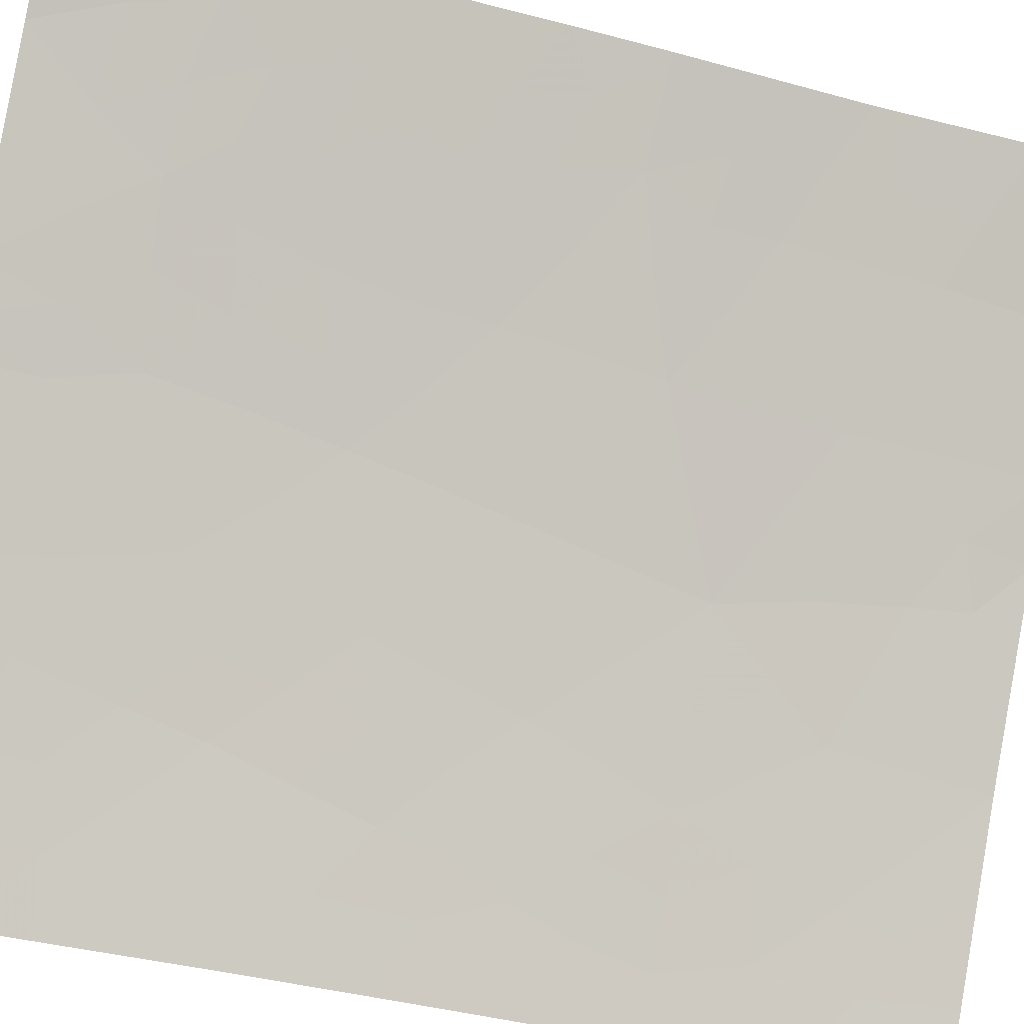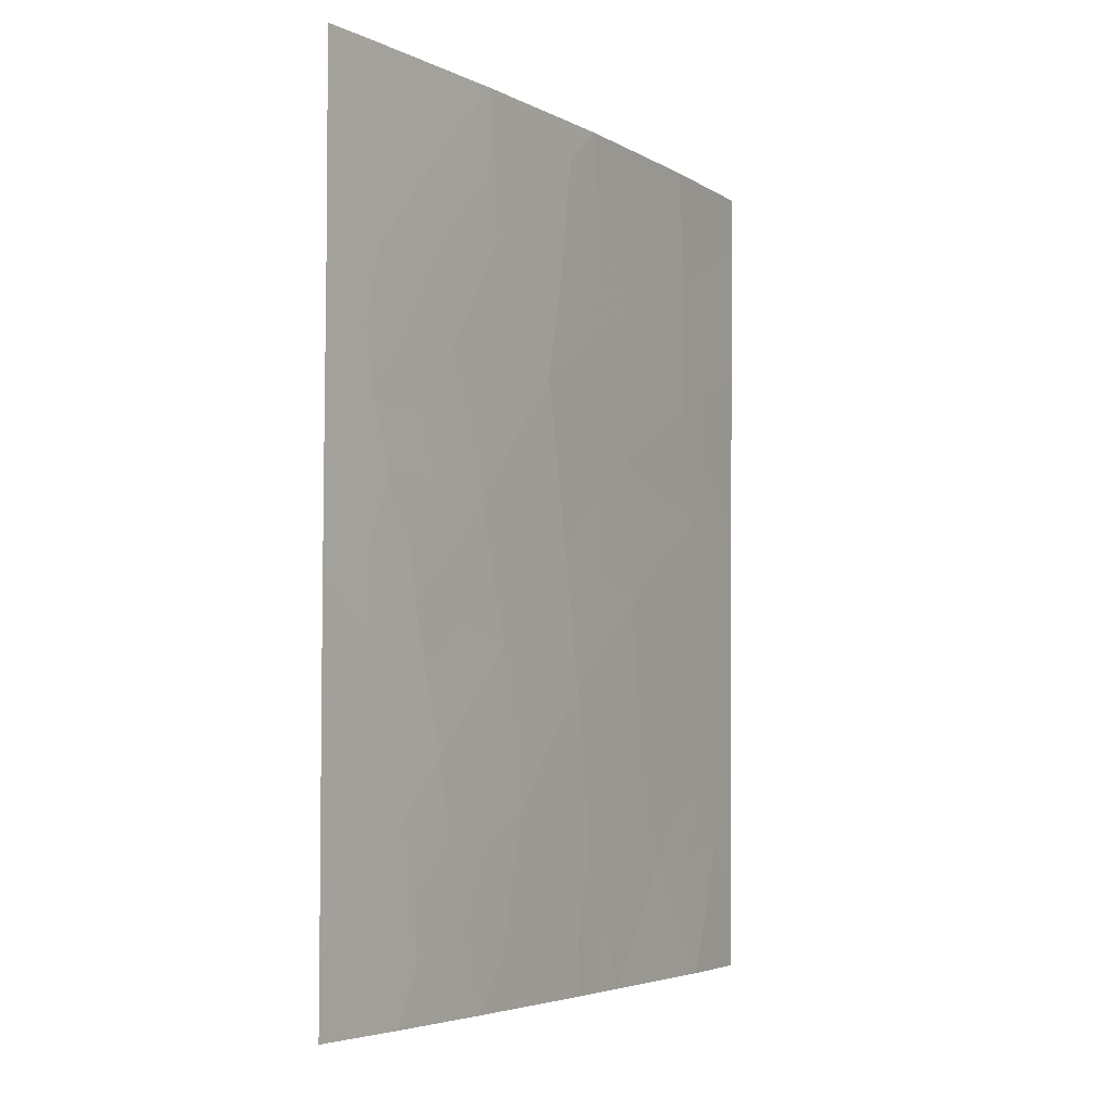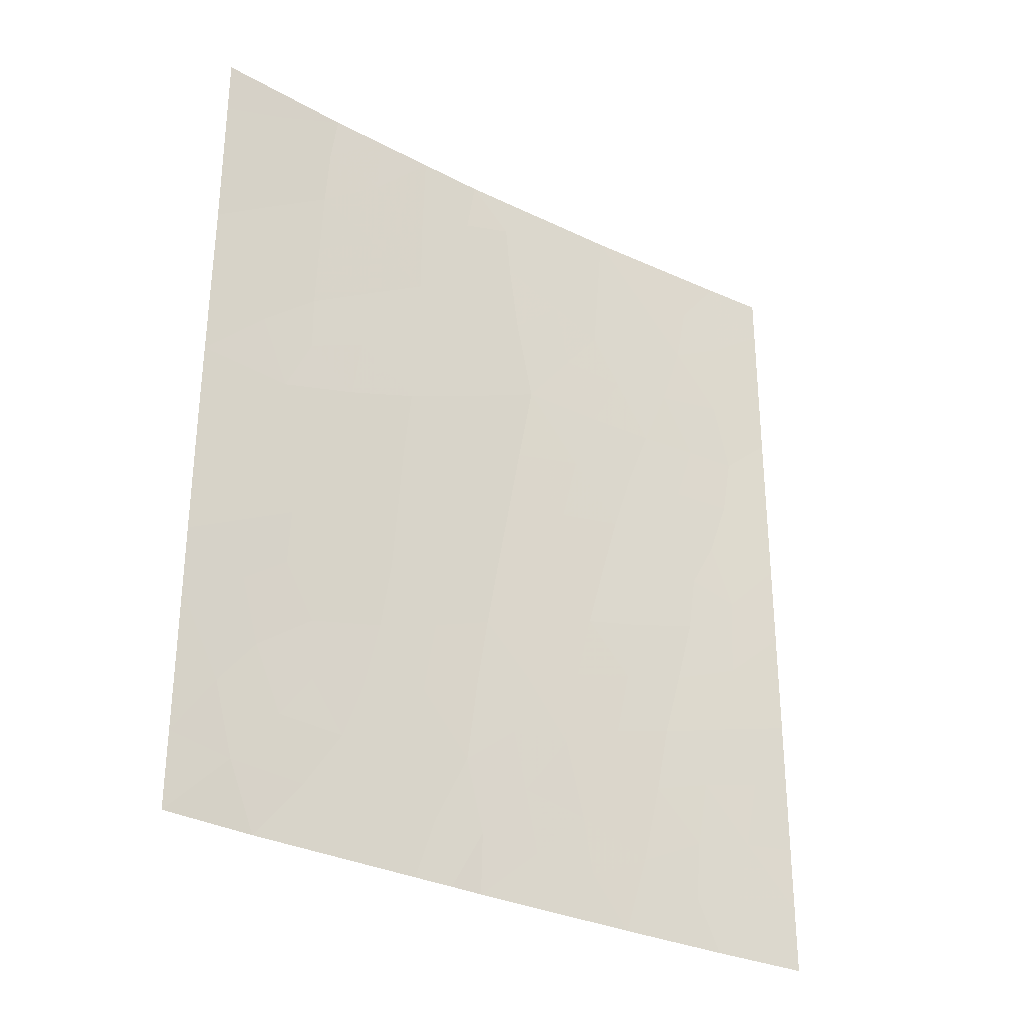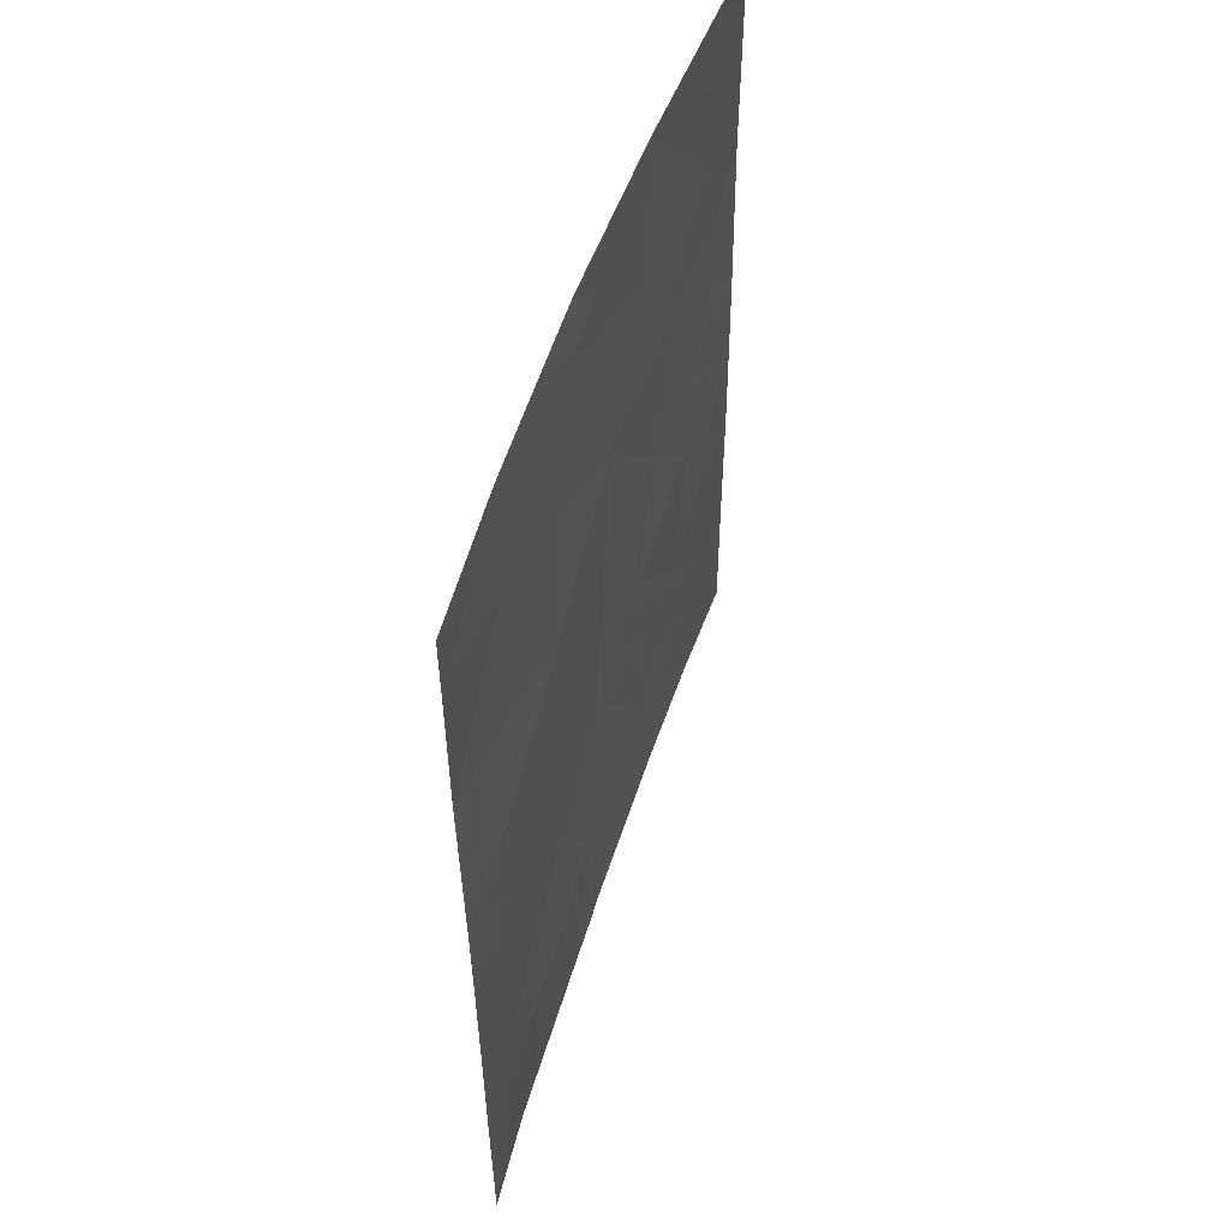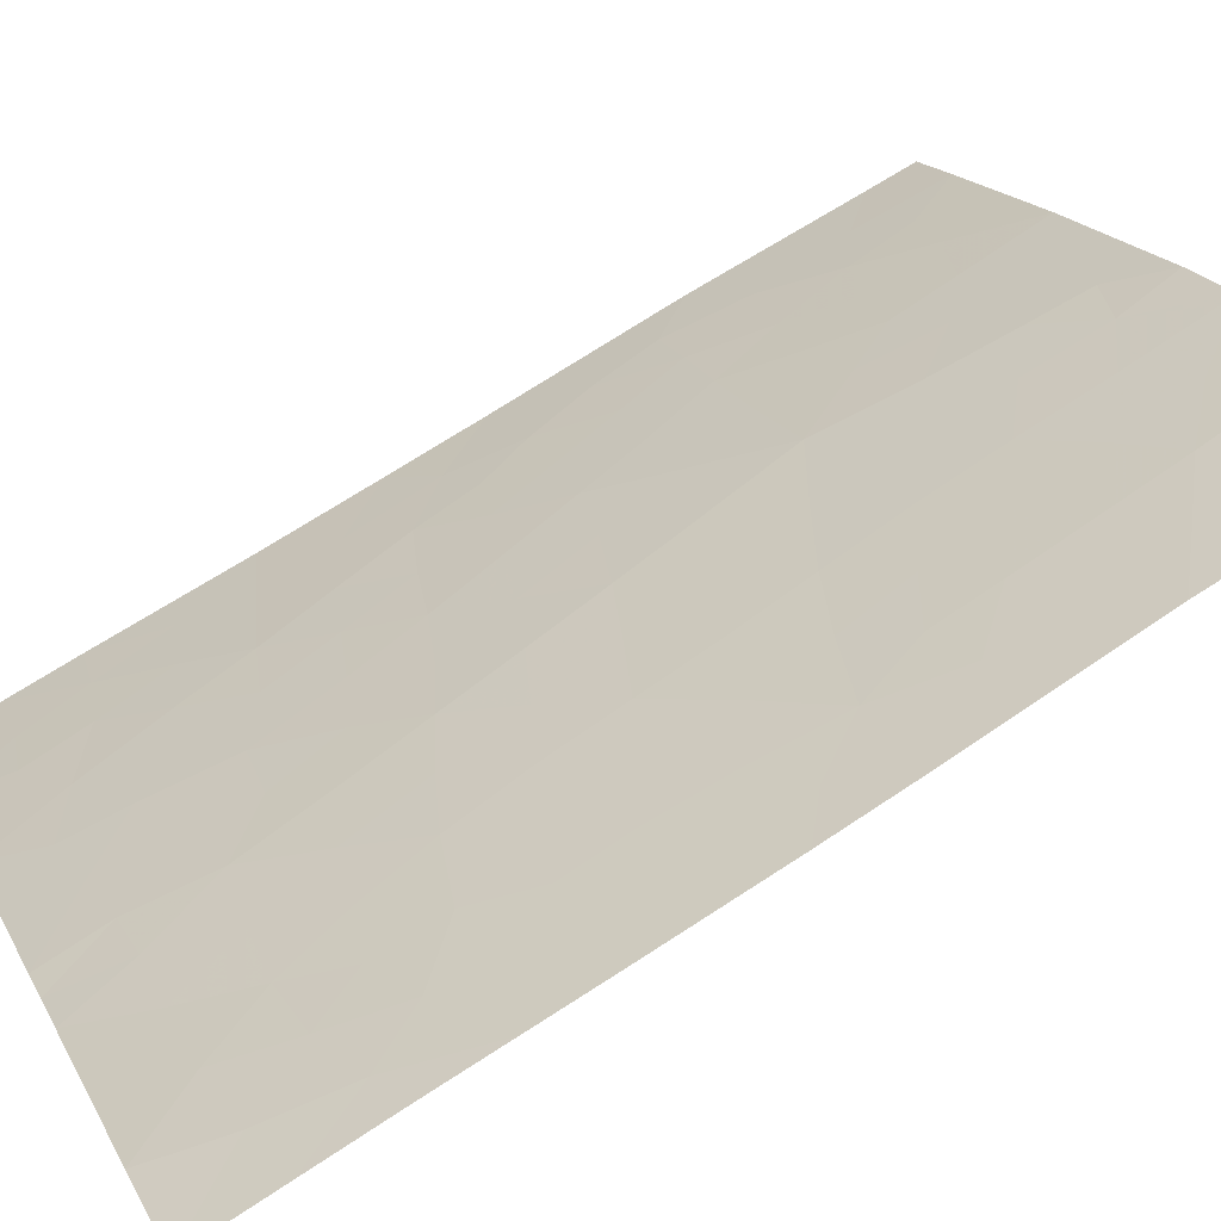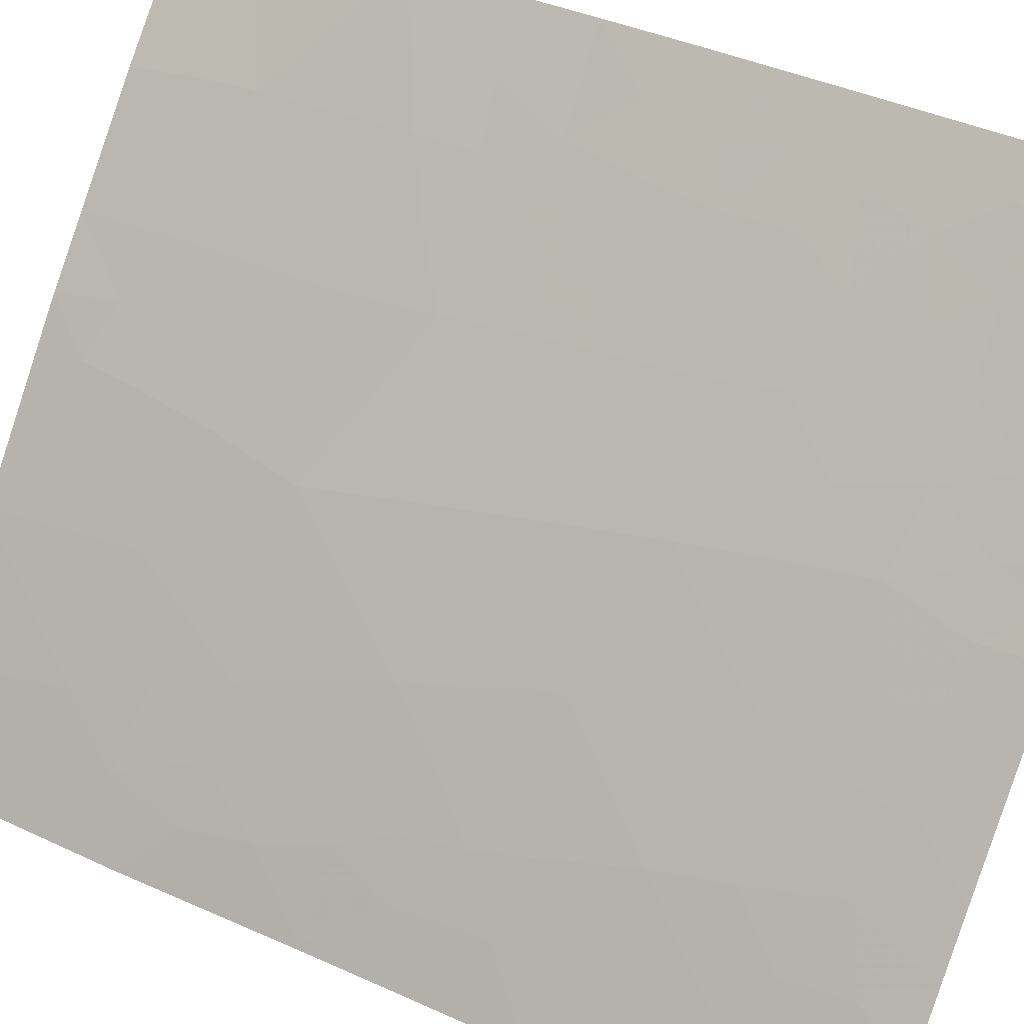
<metadata>
{"format":"obj","ext":"obj","renderer":"f3d","projection":"perspective","resolution":1024,"background":"white","views":[{"elev":-43.7,"azim":73.8,"up":"+Z"},{"elev":-4.6,"azim":-108.1,"up":"+Y"},{"elev":-29.8,"azim":94.1,"up":"+Y"},{"elev":52.5,"azim":58.2,"up":"+Y"},{"elev":73.2,"azim":58.0,"up":"+Z"},{"elev":42.0,"azim":-60.8,"up":"+Z"}]}
</metadata>
<code>
v -46.83 -46.49 36.44
v -48.08 -45.86 35.06
v -45.66 -43.22 37.74
v -47.15 -42.53 36.14
v -51.22 -41.51 31.32
v -47.01 -44.5 36.27
v -48.97 -47.38 33.99
v -47.81 -48.09 35.31
v -49.69 -43.4 33.21
v -50.55 -44.79 32.1
v -48.35 -43.86 34.78
v -44.84 -40.81 38.72
v -44.85 -38.81 38.72
v -46.09 -39.62 37.41
v -50.68 -50 31.89
v -49.6 -50 33.2
v -49.3 -45.28 33.63
v -51.62 -46.1 30.72
v -50.9 -43.25 31.69
v -44.87 -38 38.72
v -46.24 -38 37.3
v -51.67 -38 30.72
v -51.67 -38.65 30.72
v -51.12 -38 31.45
v -45.99 -41.57 37.47
v -47.28 -40.44 36.06
v -51.63 -44.57 30.72
v -51.64 -43.33 30.72
v -47.95 -50 35.12
v -51.62 -48.12 30.72
v -44.73 -44.35 38.72
v -44.76 -43.17 38.72
v -47.61 -50 35.48
v -47.22 -50 35.92
v -44.7 -46.05 38.72
v -51.68 -40.88 30.72
v -50.13 -41.58 32.68
v -47.37 -38 36.04
v -51.62 -50 30.72
v -45.56 -50 37.78
v -44.64 -50 38.72
v -44.68 -47.88 38.72
v -48.02 -38 35.32
v -48.68 -41.59 34.45
v -49.66 -38 33.32
v -49.53 -40.02 33.46
v -45.79 -45.24 37.56
v -46.41 -48.31 36.84
v -48.46 -39.35 34.77
v -50.2 -46.72 32.53
v -50.62 -39.66 32.09
v -49.14 -48.48 33.77
v -47.47 -46.19 35.74
v -47.57 -45.17 35.64
v -46.95 -45.5 36.32
v -47.77 -43.17 35.43
v -47.07 -43.52 36.22
v -47.67 -44.18 35.54
v -48.21 -44.86 34.93
v -44.85 -39.81 38.72
v -45.45 -40.22 38.08
v -45.48 -39.27 38.06
v -50.14 -50 32.55
v -49.74 -46 33.09
v -50.38 -45.76 32.32
v -49.92 -45.07 32.87
v -51.62 -45.34 30.72
v -51.1 -44.15 31.41
v -50.64 -43.95 32.01
v -45.53 -38.46 38.03
v -46.15 -38.72 37.37
v -45.55 -38 38.01
v -45.96 -42.38 37.46
v -46.43 -42.9 36.92
v -46.55 -41.99 36.82
v -51.62 -47.11 30.72
v -51.23 -47.2 31.21
v -51.66 -42.1 30.72
v -51.11 -42.39 31.44
v -45.21 -43.92 38.21
v -45.41 -41.23 38.09
v -46.04 -40.6 37.44
v -47.45 -49.11 35.69
v -50.12 -44.15 32.66
v -50.3 -43.29 32.44
v -47.97 -49.12 35.1
v -46.06 -46.77 37.26
v -46.32 -45.82 37
v -45.76 -46.03 37.59
v -46.37 -43.86 36.97
v -49.85 -48.87 32.92
v -49.22 -49.29 33.65
v -49.02 -43.59 33.99
v -48.84 -44.58 34.18
v -49.49 -44.34 33.42
v -48.68 -45.54 34.35
v -45.41 -42.27 38.06
v -44.8 -41.99 38.72
v -44.71 -45.2 38.72
v -45.25 -45.64 38.13
v -45.24 -44.76 38.16
v -45.76 -44.28 37.62
v -49.59 -46.95 33.26
v -49.13 -46.24 33.81
v -48.53 -46.53 34.52
v -50.84 -46.44 31.71
v -50.64 -47.42 31.98
v -50.06 -47.69 32.69
v -50.51 -48.39 32.12
v -48.77 -50 34.16
v -48.59 -49.2 34.4
v -46.73 -38.92 36.72
v -46.8 -38 36.67
v -45.31 -46.49 38.07
v -44.69 -46.96 38.72
v -50.96 -49.12 31.56
v -51.15 -50 31.31
v -51.62 -49.06 30.72
v -50.46 -49.25 32.18
v -50.72 -41.53 31.95
v -50.51 -42.43 32.2
v -45.29 -49.08 38.06
v -44.66 -48.94 38.72
v -46.39 -50 36.85
v -46.78 -49.14 36.42
v -46.03 -49.14 37.25
v -51.68 -39.76 30.72
v -51.16 -39.22 31.39
v -51.06 -40.47 31.52
v -50.39 -38 32.39
v -50.19 -38.9 32.65
v -50.73 -38.77 31.95
v -49.9 -42.48 32.96
v -49.47 -41.6 33.49
v -49.21 -42.56 33.79
v -48.5 -42.8 34.63
v -47.88 -42.1 35.33
v -47.24 -41.51 36.08
v -47.93 -40.99 35.32
v -48.84 -38 34.32
v -48.41 -38.59 34.83
v -48.99 -38.78 34.12
v -48.53 -40.38 34.66
v -49.16 -40.69 33.89
v -49.03 -39.72 34.06
v -45.48 -47.38 37.87
v -47.94 -46.92 35.19
v -48.36 -47.46 34.7
v -46.37 -44.86 36.95
v -48.47 -48.3 34.54
v -46.65 -47.44 36.6
v -46.08 -47.62 37.22
v -47.09 -48.23 36.1
v -47.32 -47.25 35.88
v -46.63 -41.01 36.78
v -49.53 -47.86 33.32
v -46.68 -39.98 36.75
v -47.31 -39.32 36.07
v -45.75 -48.27 37.57
v -49.8 -40.74 33.11
v -50.4 -40.65 32.36
v -47.9 -38.83 35.42
v -47.9 -39.88 35.39
v -49.58 -39.17 33.41
v -50.04 -39.85 32.82
v -45.1 -48.07 38.27
v -51.1 -48.21 31.38
v -51.05 -45.35 31.46
f 53 54 55
f 56 57 58
f 54 59 58
f 60 61 62
f 119 91 63
f 64 65 66
f 67 27 168
f 70 62 71
f 70 21 72
f 23 22 24
f 73 74 75
f 27 28 68
f 76 18 77
f 28 78 79
f 32 31 80
f 61 81 82
f 84 69 85
f 8 83 86
f 87 88 89
f 57 74 90
f 93 94 95
f 59 96 94
f 25 97 73
f 98 97 81
f 99 100 101
f 101 102 80
f 103 64 104
f 96 105 104
f 106 107 77
f 107 108 109
f 110 92 111
f 112 113 71
f 114 115 146
f 116 117 118
f 95 66 84
f 120 121 79
f 41 122 123
f 124 125 126
f 127 128 129
f 130 131 132
f 15 116 119
f 85 121 133
f 134 135 133
f 136 93 135
f 136 137 56
f 138 137 139
f 140 141 142
f 143 144 145
f 147 148 105
f 149 88 55
f 150 86 111
f 150 7 148
f 151 87 152
f 151 153 154
f 155 75 138
f 89 100 114
f 108 103 156
f 154 147 53
f 149 90 102
f 157 158 112
f 157 82 155
f 126 159 122
f 144 134 160
f 120 129 161
f 49 141 162
f 162 158 163
f 142 145 164
f 159 152 146
f 83 153 125
f 51 128 132
f 143 163 139
f 161 165 160
f 131 164 165
f 52 156 7
f 1 53 55
f 53 2 54
f 55 54 6
f 11 56 58
f 56 4 57
f 58 57 6
f 6 54 58
f 54 2 59
f 58 59 11
f 13 60 62
f 60 12 61
f 62 61 14
f 15 119 63
f 63 91 16
f 17 64 66
f 64 50 65
f 66 65 10
f 18 67 168
f 68 69 10
f 21 70 71
f 70 13 62
f 71 62 14
f 13 70 20
f 72 20 70
f 25 73 75
f 73 3 74
f 75 74 4
f 69 68 19
f 30 77 167
f 77 30 76
f 78 5 79
f 5 78 36
f 28 79 19
f 32 80 3
f 14 61 82
f 61 12 81
f 82 81 25
f 34 33 83
f 9 84 85
f 84 10 69
f 85 69 19
f 33 29 86
f 86 83 33
f 87 1 88
f 89 88 47
f 6 57 90
f 57 4 74
f 90 74 3
f 16 91 92
f 92 91 52
f 9 93 95
f 93 11 94
f 95 94 17
f 11 59 94
f 59 2 96
f 94 96 17
f 97 3 73
f 3 97 32
f 12 98 81
f 98 32 97
f 81 97 25
f 31 99 101
f 99 35 100
f 101 100 47
f 31 101 80
f 101 47 102
f 80 102 3
f 7 103 104
f 103 50 64
f 104 64 17
f 17 96 104
f 96 2 105
f 104 105 7
f 18 106 77
f 106 50 107
f 77 107 167
f 50 106 65
f 106 18 168
f 65 168 10
f 167 107 109
f 107 50 108
f 109 108 91
f 29 110 111
f 110 16 92
f 111 92 52
f 14 112 71
f 112 38 113
f 71 113 21
f 87 114 146
f 114 35 115
f 116 15 117
f 118 117 39
f 91 119 109
f 109 119 116
f 9 95 84
f 95 17 66
f 84 66 10
f 5 120 79
f 120 37 121
f 79 121 19
f 41 40 122
f 166 123 122
f 123 166 42
f 40 124 126
f 124 34 125
f 126 125 48
f 36 127 129
f 127 23 128
f 129 128 51
f 24 130 132
f 130 45 131
f 132 131 51
f 118 167 116
f 109 116 167
f 9 85 133
f 85 19 121
f 133 121 37
f 37 134 133
f 134 44 135
f 133 135 9
f 44 136 135
f 136 11 93
f 135 93 9
f 11 136 56
f 136 44 137
f 56 137 4
f 26 138 139
f 138 4 137
f 139 137 44
f 45 140 142
f 140 43 141
f 142 141 49
f 49 143 145
f 143 44 144
f 145 144 46
f 2 147 105
f 147 8 148
f 105 148 7
f 6 149 55
f 149 47 88
f 55 88 1
f 52 150 111
f 150 8 86
f 111 86 29
f 8 150 148
f 150 52 7
f 48 151 152
f 151 1 87
f 1 151 154
f 151 48 153
f 154 153 8
f 26 155 138
f 155 25 75
f 138 75 4
f 87 89 114
f 89 47 100
f 114 100 35
f 91 108 156
f 108 50 103
f 156 103 7
f 1 154 53
f 154 8 147
f 53 147 2
f 47 149 102
f 149 6 90
f 102 90 3
f 14 157 112
f 157 26 158
f 112 158 38
f 26 157 155
f 157 14 82
f 155 82 25
f 40 126 122
f 126 48 159
f 122 159 166
f 46 144 160
f 144 44 134
f 160 134 37
f 37 120 161
f 120 5 129
f 161 129 51
f 141 43 162
f 38 162 43
f 49 162 163
f 162 38 158
f 163 158 26
f 45 142 164
f 142 49 145
f 164 145 46
f 166 159 146
f 159 48 152
f 146 152 87
f 34 83 125
f 83 8 153
f 125 153 48
f 36 129 5
f 128 24 132
f 24 128 23
f 44 143 139
f 143 49 163
f 139 163 26
f 37 161 160
f 161 51 165
f 160 165 46
f 51 131 165
f 131 45 164
f 165 164 46
f 166 115 42
f 166 146 115
f 30 167 118
f 52 91 156
f 68 28 19
f 168 27 68
f 168 68 10
f 106 168 65

</code>
